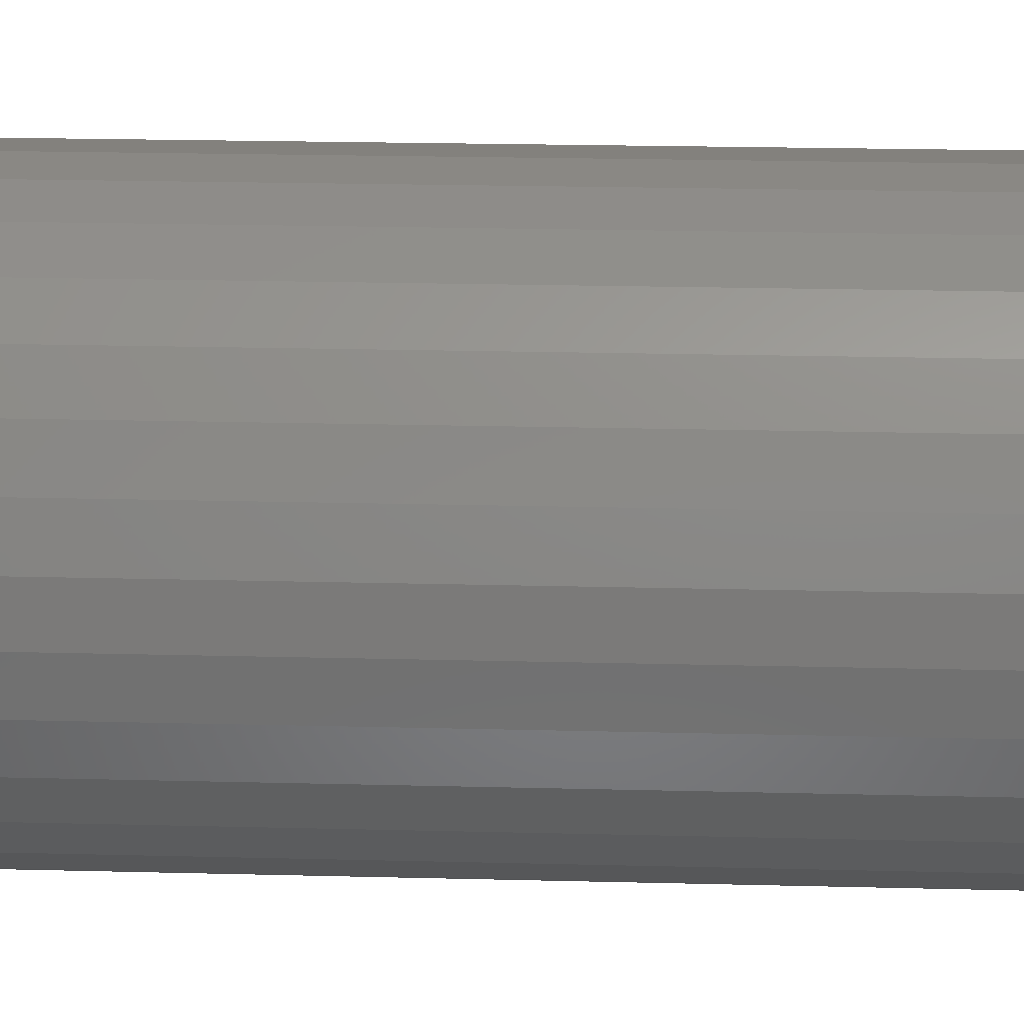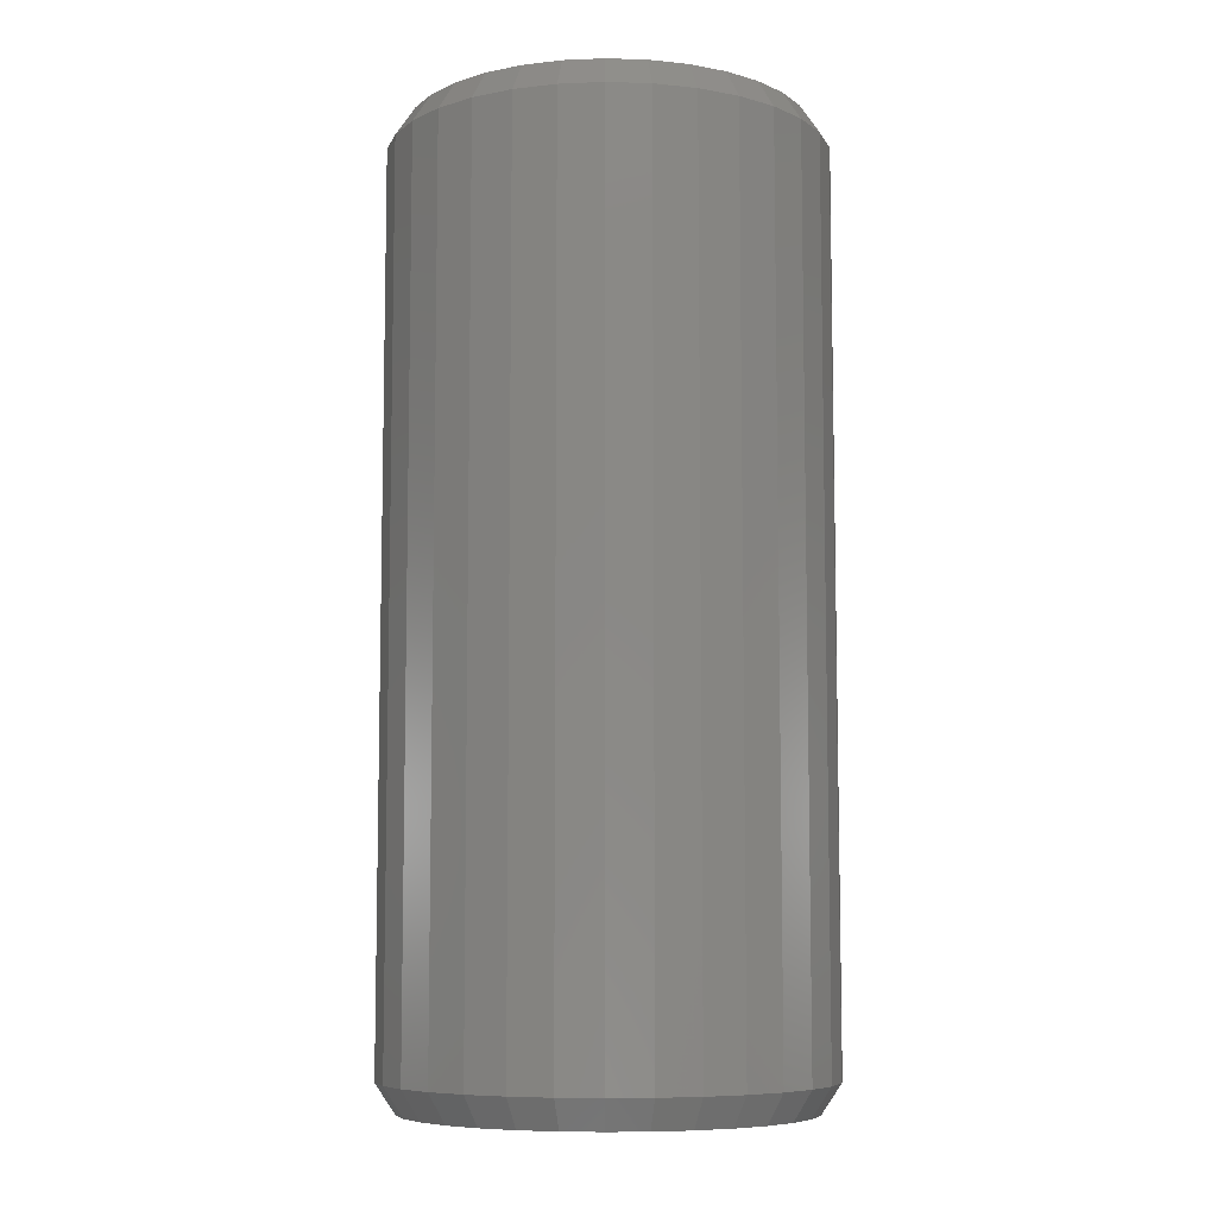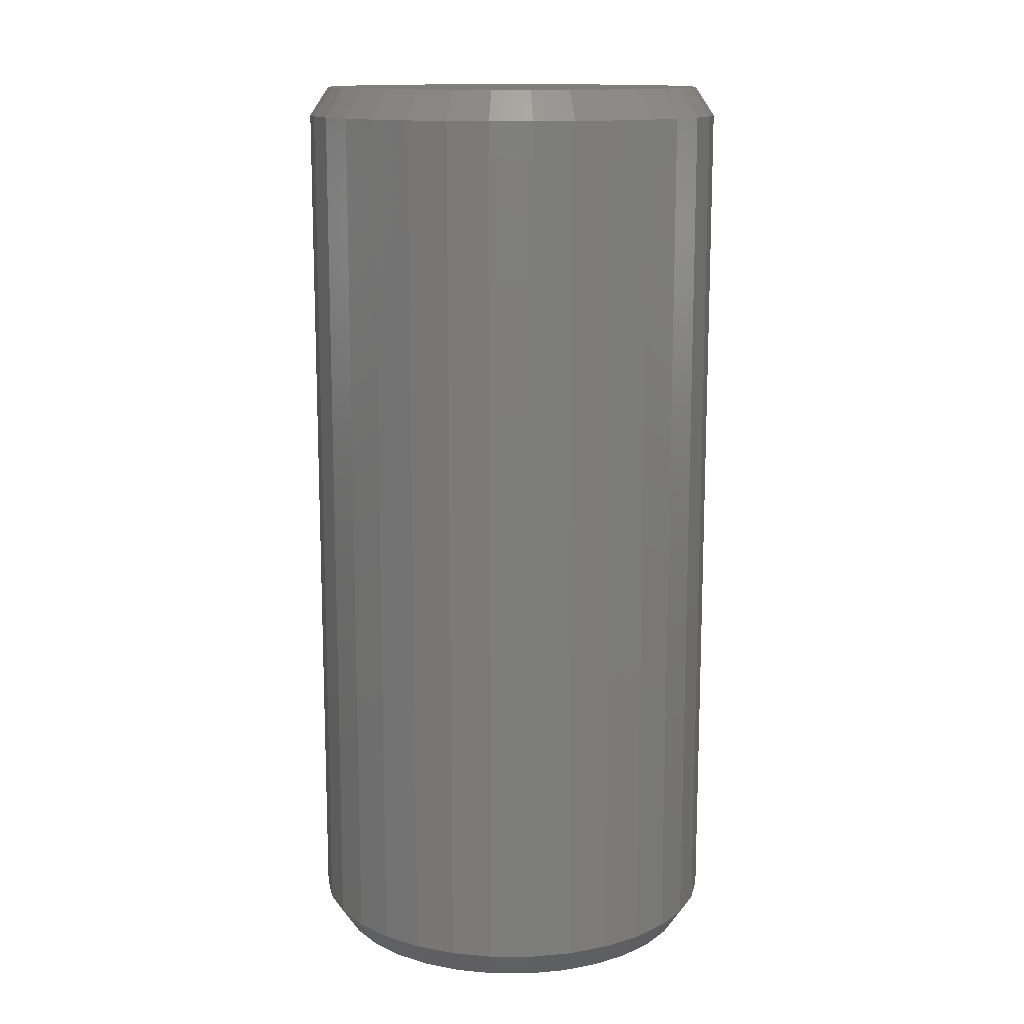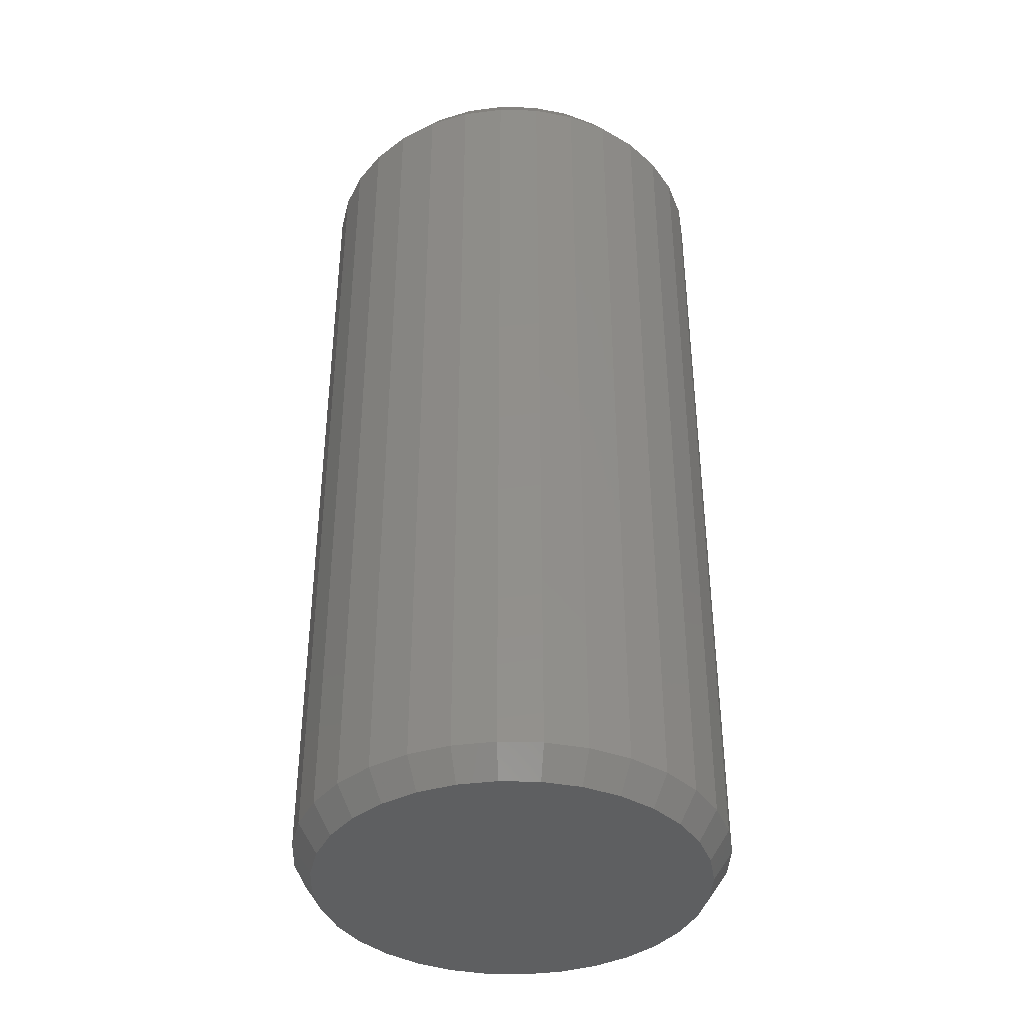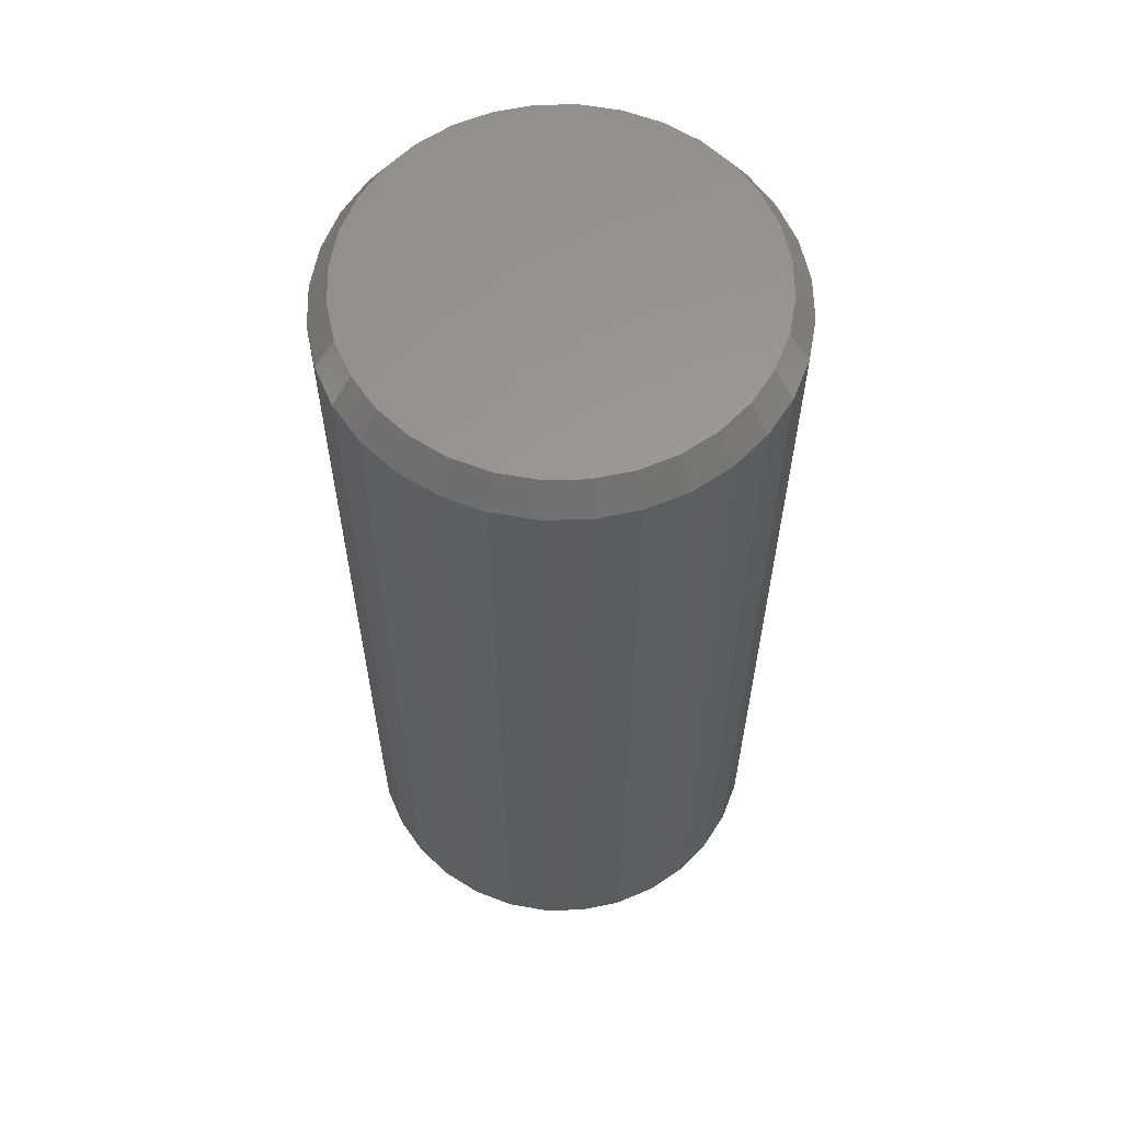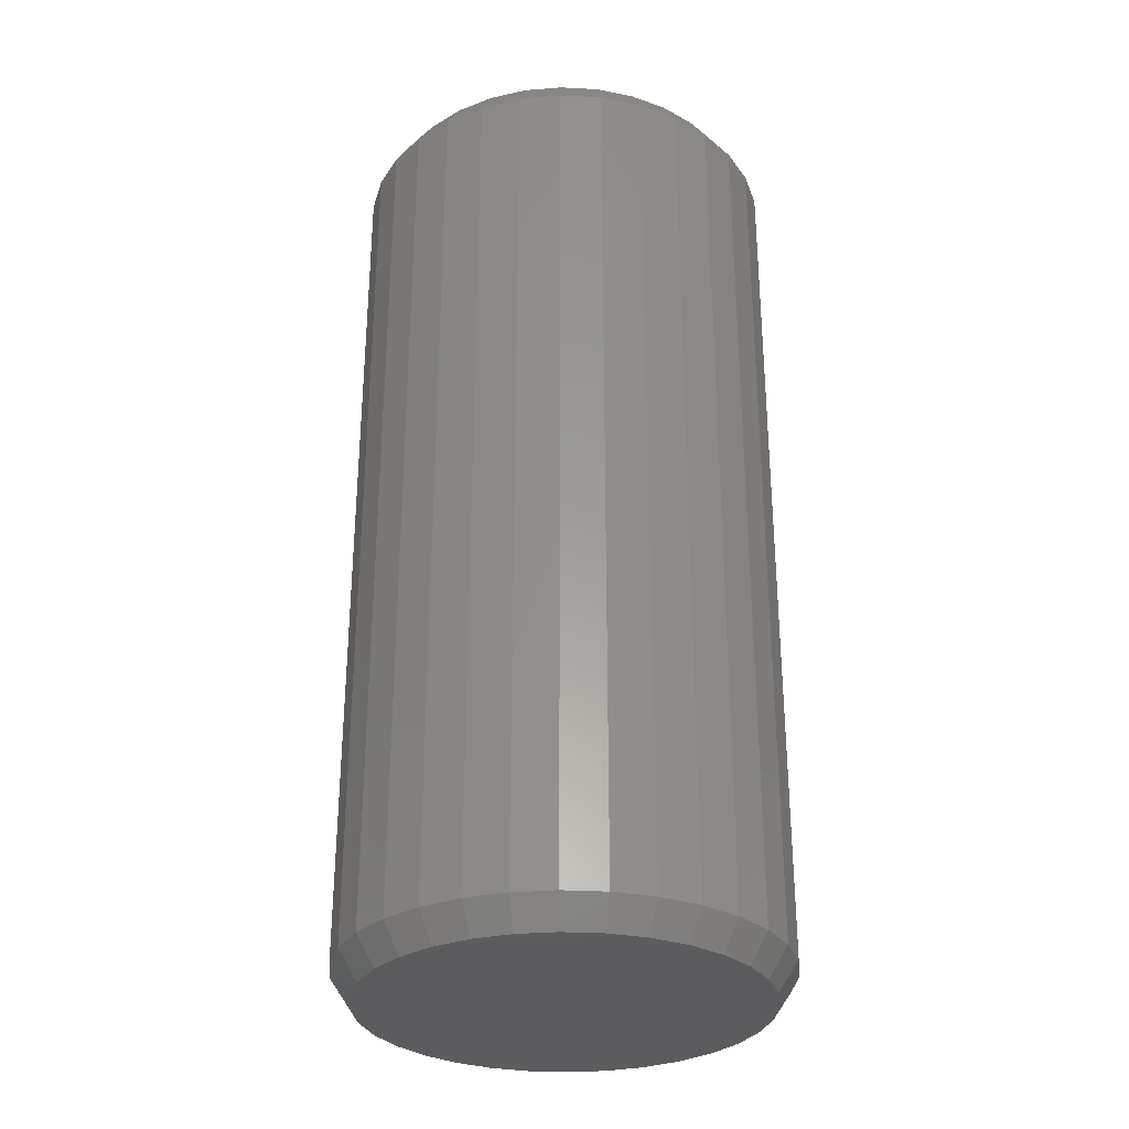
<metadata>
{"format":"stl","ext":"stl","renderer":"f3d","projection":"perspective","resolution":1024,"background":"white","views":[{"elev":21.6,"azim":92.6,"up":"+Z"},{"elev":-7.7,"azim":135.9,"up":"+Y"},{"elev":13.4,"azim":-61.6,"up":"+Y"},{"elev":-39.0,"azim":-153.9,"up":"+Y"},{"elev":60.1,"azim":49.6,"up":"+Y"},{"elev":-30.3,"azim":12.4,"up":"+Y"}]}
</metadata>
<code>
# stl→obj: 128 verts, 252 faces
v 0.1756 -0.02344 8.359e-17
v 0.1756 -0.7266 8.359e-17
v 0.1723 -0.02344 -0.03369
v 0.1723 -0.7266 -0.03369
v 0.1624 -0.02344 -0.06609
v 0.1624 -0.7266 -0.06609
v 0.1465 -0.02344 -0.09595
v 0.1465 -0.7266 -0.09595
v 0.125 -0.02344 -0.1221
v 0.125 -0.7266 -0.1221
v 0.09882 -0.02344 -0.1436
v 0.09882 -0.7266 -0.1436
v 0.06897 -0.02344 -0.1596
v 0.06897 -0.7266 -0.1596
v 0.03657 -0.02344 -0.1694
v 0.03657 -0.7266 -0.1694
v 0.002878 -0.02344 -0.1727
v 0.002878 -0.7266 -0.1727
v -0.03081 -0.02344 -0.1694
v -0.03081 -0.7266 -0.1694
v -0.06321 -0.02344 -0.1596
v -0.06321 -0.7266 -0.1596
v -0.09307 -0.02344 -0.1436
v -0.09307 -0.7266 -0.1436
v -0.1192 -0.02344 -0.1221
v -0.1192 -0.7266 -0.1221
v -0.1407 -0.02344 -0.09595
v -0.1407 -0.7266 -0.09595
v -0.1567 -0.02344 -0.06609
v -0.1567 -0.7266 -0.06609
v -0.1665 -0.02344 -0.03369
v -0.1665 -0.7266 -0.03369
v -0.1698 -0.02344 -6.189e-17
v -0.1698 -0.7266 -6.189e-17
v -0.1665 -0.02344 0.03369
v -0.1665 -0.7266 0.03369
v -0.1567 -0.02344 0.06609
v -0.1567 -0.7266 0.06609
v -0.1407 -0.02344 0.09595
v -0.1407 -0.7266 0.09595
v -0.1192 -0.02344 0.1221
v -0.1192 -0.7266 0.1221
v -0.09307 -0.02344 0.1436
v -0.09307 -0.7266 0.1436
v -0.06321 -0.02344 0.1596
v -0.06321 -0.7266 0.1596
v -0.03081 -0.02344 0.1694
v -0.03081 -0.7266 0.1694
v 0.002878 -0.02344 0.1727
v 0.002878 -0.7266 0.1727
v 0.03657 -0.02344 0.1694
v 0.03657 -0.7266 0.1694
v 0.06897 -0.02344 0.1596
v 0.06897 -0.7266 0.1596
v 0.09882 -0.02344 0.1436
v 0.09882 -0.7266 0.1436
v 0.125 -0.02344 0.1221
v 0.125 -0.7266 0.1221
v 0.1465 -0.02344 0.09595
v 0.1465 -0.7266 0.09595
v 0.1624 -0.02344 0.06609
v 0.1624 -0.7266 0.06609
v 0.1723 -0.02344 0.03369
v 0.1723 -0.7266 0.03369
v -0.02776 -0.75 0.1541
v 0.03352 -0.75 0.1541
v 0.002878 -0.75 0.1571
v -0.05723 -0.75 0.1451
v 0.06299 -0.75 0.1451
v 0.06299 -0.75 -0.1451
v -0.02777 -0.75 -0.1541
v 0.03352 -0.75 -0.1541
v 0.002878 -0.75 -0.1571
v 0.09014 -0.75 0.1306
v -0.08439 -0.75 0.1306
v 0.1139 -0.75 0.1111
v -0.1082 -0.75 0.1111
v 0.1335 -0.75 0.08726
v -0.1277 -0.75 0.08726
v 0.148 -0.75 0.06011
v -0.1422 -0.75 0.06011
v 0.1569 -0.75 0.03064
v -0.1512 -0.75 0.03064
v 0.16 -0.75 -2.76e-17
v -0.1542 -0.75 3.236e-07
v 0.1569 -0.75 -0.03064
v -0.1512 -0.75 -0.03064
v 0.148 -0.75 -0.06011
v -0.1422 -0.75 -0.06011
v 0.1335 -0.75 -0.08726
v -0.1277 -0.75 -0.08726
v 0.1139 -0.75 -0.1111
v -0.1082 -0.75 -0.1111
v 0.09014 -0.75 -0.1306
v -0.08439 -0.75 -0.1306
v -0.05723 -0.75 -0.1451
v 0.002878 1.534e-17 0.1571
v 0.03352 1.704e-17 0.1541
v -0.02776 1.364e-17 0.1541
v -0.05723 1.2e-17 0.1451
v 0.06299 1.868e-17 0.1451
v 0.03352 1.704e-17 -0.1541
v -0.02777 1.364e-17 -0.1541
v 0.06299 1.868e-17 -0.1451
v 0.002878 1.534e-17 -0.1571
v -0.05723 1.2e-17 -0.1451
v -0.08439 1.049e-17 -0.1306
v 0.09014 2.018e-17 -0.1306
v -0.1082 9.173e-18 -0.1111
v 0.1139 2.15e-17 -0.1111
v -0.1277 8.089e-18 -0.08726
v 0.1335 2.259e-17 -0.08726
v -0.1422 7.283e-18 -0.06011
v 0.148 2.339e-17 -0.06011
v -0.1512 6.787e-18 -0.03064
v 0.1569 2.389e-17 -0.03064
v -0.1542 6.619e-18 3.236e-07
v 0.16 2.406e-17 -2.81e-16
v -0.1512 6.787e-18 0.03064
v 0.1569 2.389e-17 0.03064
v -0.1422 7.283e-18 0.06011
v 0.148 2.339e-17 0.06011
v -0.1277 8.089e-18 0.08726
v 0.1335 2.259e-17 0.08726
v -0.1082 9.173e-18 0.1111
v 0.1139 2.15e-17 0.1111
v -0.08439 1.049e-17 0.1306
v 0.09014 2.018e-17 0.1306
f 1 2 3
f 3 2 4
f 3 4 5
f 5 4 6
f 5 6 7
f 7 6 8
f 7 8 9
f 9 8 10
f 9 10 11
f 11 10 12
f 11 12 13
f 13 12 14
f 13 14 15
f 15 14 16
f 15 16 17
f 17 16 18
f 17 18 19
f 19 18 20
f 19 20 21
f 21 20 22
f 21 22 23
f 23 22 24
f 23 24 25
f 25 24 26
f 25 26 27
f 27 26 28
f 27 28 29
f 29 28 30
f 29 30 31
f 31 30 32
f 31 32 33
f 33 32 34
f 33 34 35
f 35 34 36
f 35 36 37
f 37 36 38
f 37 38 39
f 39 38 40
f 39 40 41
f 41 40 42
f 41 42 43
f 43 42 44
f 43 44 45
f 45 44 46
f 45 46 47
f 47 46 48
f 47 48 49
f 49 48 50
f 49 50 51
f 51 50 52
f 51 52 53
f 53 52 54
f 53 54 55
f 55 54 56
f 55 56 57
f 57 56 58
f 57 58 59
f 59 58 60
f 59 60 61
f 61 60 62
f 61 62 63
f 63 62 64
f 63 64 1
f 1 64 2
f 65 66 67
f 66 65 68
f 66 68 69
f 70 71 72
f 72 71 73
f 69 68 74
f 74 68 75
f 74 75 76
f 76 75 77
f 76 77 78
f 78 77 79
f 78 79 80
f 80 79 81
f 80 81 82
f 82 81 83
f 82 83 84
f 84 83 85
f 84 85 86
f 86 85 87
f 86 87 88
f 88 87 89
f 88 89 90
f 90 89 91
f 90 91 92
f 92 91 93
f 92 93 94
f 94 93 95
f 94 95 70
f 70 95 96
f 70 96 71
f 12 70 14
f 14 70 72
f 14 72 16
f 16 72 73
f 16 73 18
f 18 73 71
f 18 71 20
f 70 12 94
f 94 12 10
f 94 10 92
f 92 10 8
f 92 8 90
f 90 8 6
f 90 6 88
f 88 6 4
f 88 4 86
f 86 4 2
f 86 2 84
f 93 24 95
f 95 24 22
f 95 22 96
f 96 22 20
f 96 20 71
f 24 93 26
f 26 93 91
f 26 91 28
f 28 91 89
f 28 89 30
f 30 89 87
f 30 87 32
f 32 87 85
f 32 85 34
f 44 68 46
f 46 68 65
f 46 65 48
f 48 65 67
f 48 67 50
f 50 67 66
f 50 66 52
f 68 44 75
f 75 44 42
f 75 42 77
f 77 42 40
f 77 40 79
f 79 40 38
f 79 38 81
f 81 38 36
f 81 36 83
f 83 36 34
f 83 34 85
f 76 56 74
f 74 56 54
f 74 54 69
f 69 54 52
f 69 52 66
f 56 76 58
f 58 76 78
f 58 78 60
f 60 78 80
f 60 80 62
f 62 80 82
f 62 82 64
f 64 82 84
f 64 84 2
f 97 98 99
f 100 99 98
f 101 100 98
f 102 103 104
f 105 103 102
f 103 106 104
f 104 106 107
f 104 107 108
f 108 107 109
f 108 109 110
f 110 109 111
f 110 111 112
f 112 111 113
f 112 113 114
f 114 113 115
f 114 115 116
f 116 115 117
f 116 117 118
f 118 117 119
f 118 119 120
f 120 119 121
f 120 121 122
f 122 121 123
f 122 123 124
f 124 123 125
f 124 125 126
f 126 125 127
f 126 127 128
f 128 127 100
f 128 100 101
f 102 15 105
f 105 15 17
f 105 17 103
f 103 17 19
f 103 19 106
f 106 19 21
f 106 21 107
f 107 21 23
f 107 23 109
f 109 23 25
f 109 25 111
f 111 25 27
f 111 27 113
f 113 27 29
f 113 29 115
f 115 29 31
f 115 31 117
f 117 31 33
f 15 102 13
f 13 102 104
f 13 104 11
f 11 104 108
f 11 108 9
f 9 108 110
f 9 110 7
f 7 110 112
f 7 112 5
f 5 112 114
f 5 114 3
f 3 114 116
f 3 116 1
f 1 116 118
f 99 47 97
f 97 47 49
f 97 49 98
f 98 49 51
f 98 51 101
f 101 51 53
f 101 53 128
f 128 53 55
f 128 55 126
f 126 55 57
f 126 57 124
f 124 57 59
f 124 59 122
f 122 59 61
f 122 61 120
f 120 61 63
f 120 63 118
f 118 63 1
f 47 99 45
f 45 99 100
f 45 100 43
f 43 100 127
f 43 127 41
f 41 127 125
f 41 125 39
f 39 125 123
f 39 123 37
f 37 123 121
f 37 121 35
f 35 121 119
f 35 119 33
f 33 119 117

</code>
